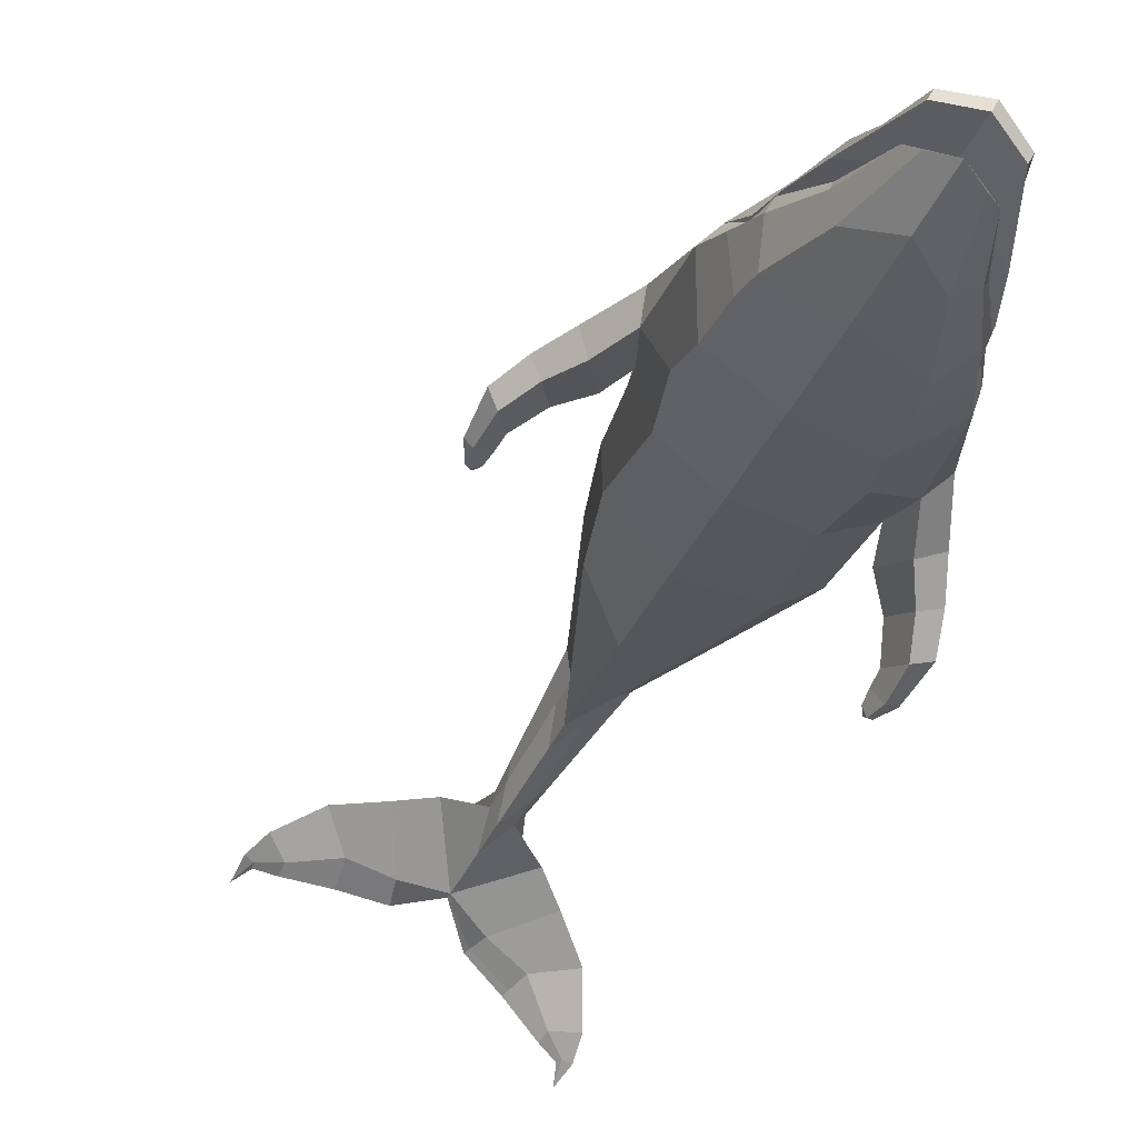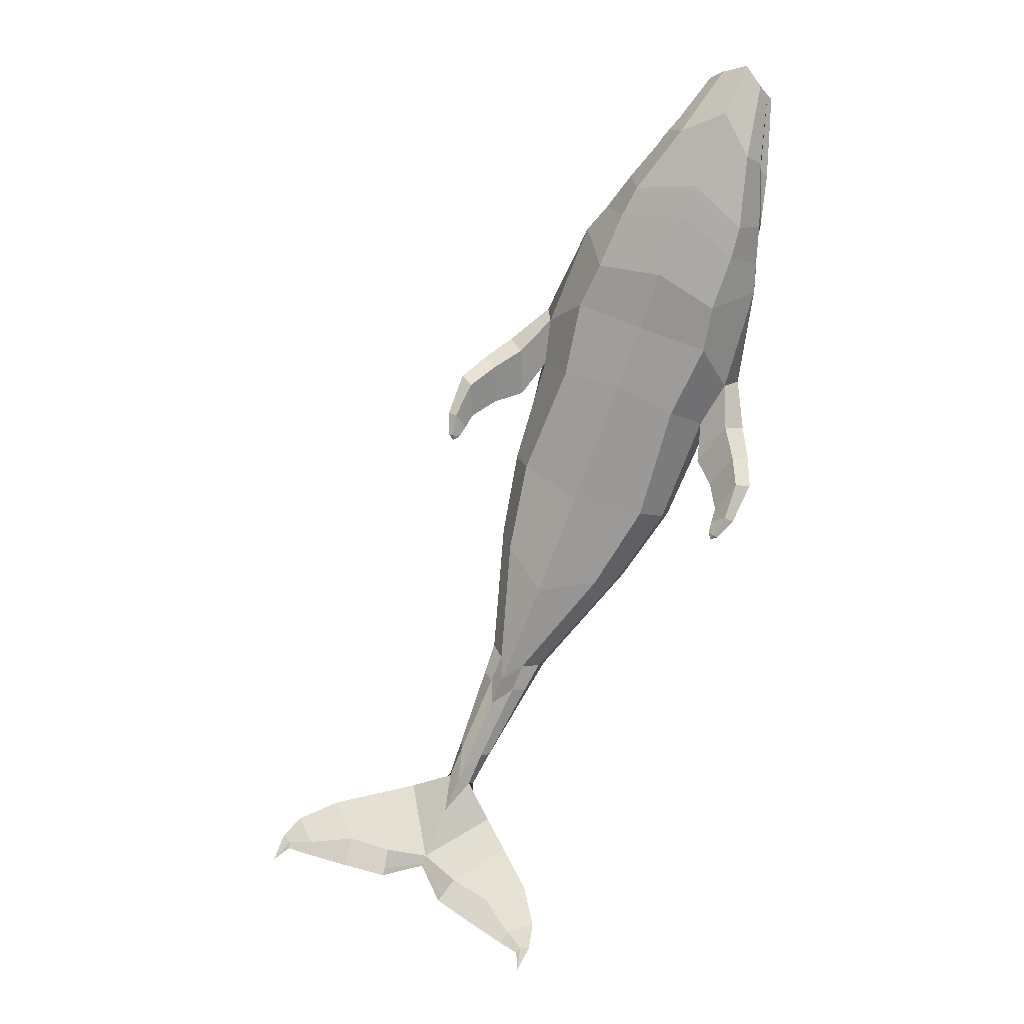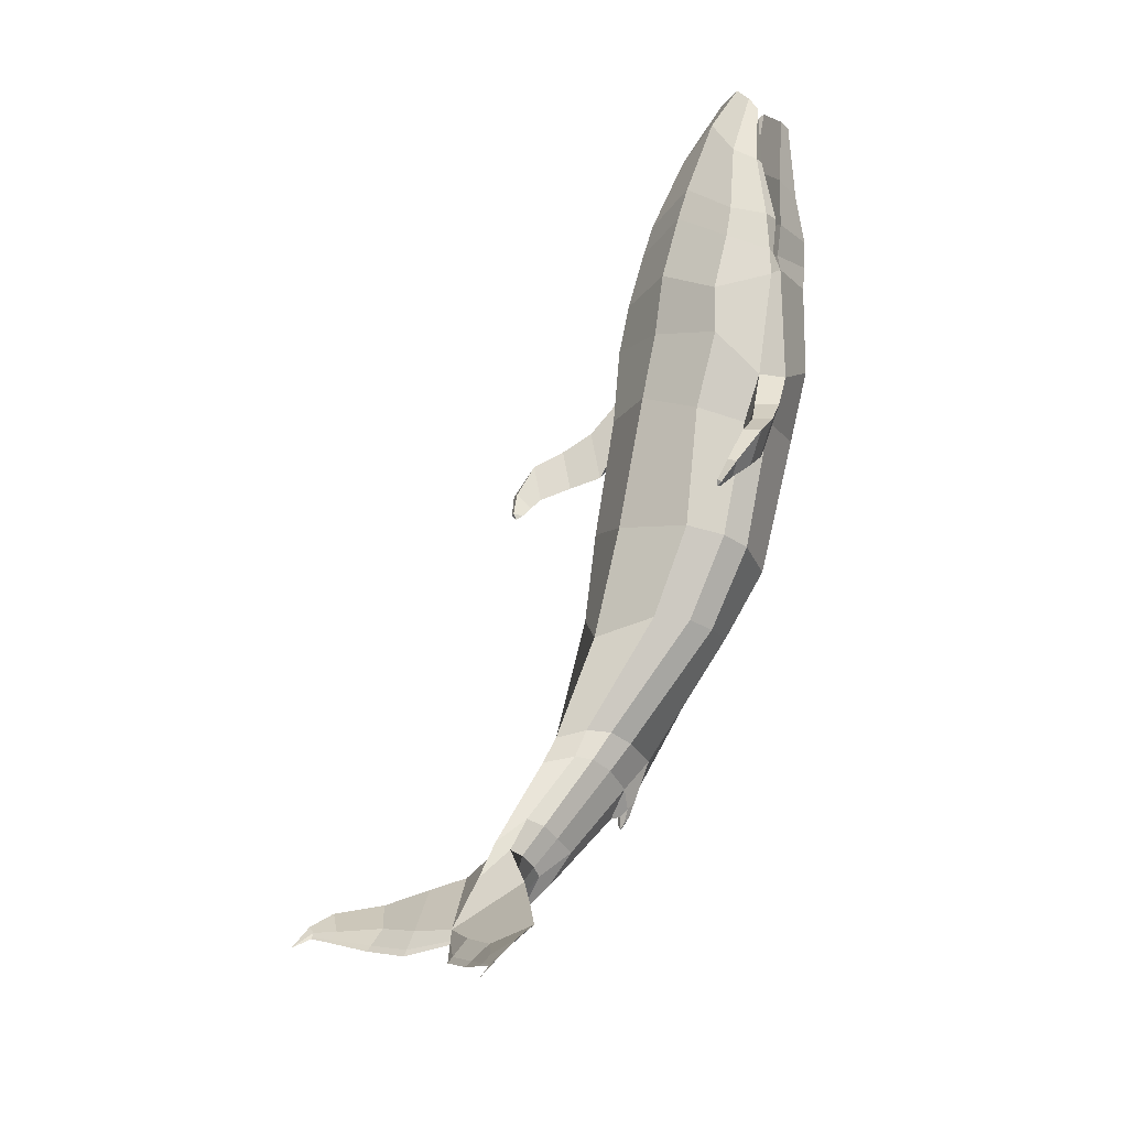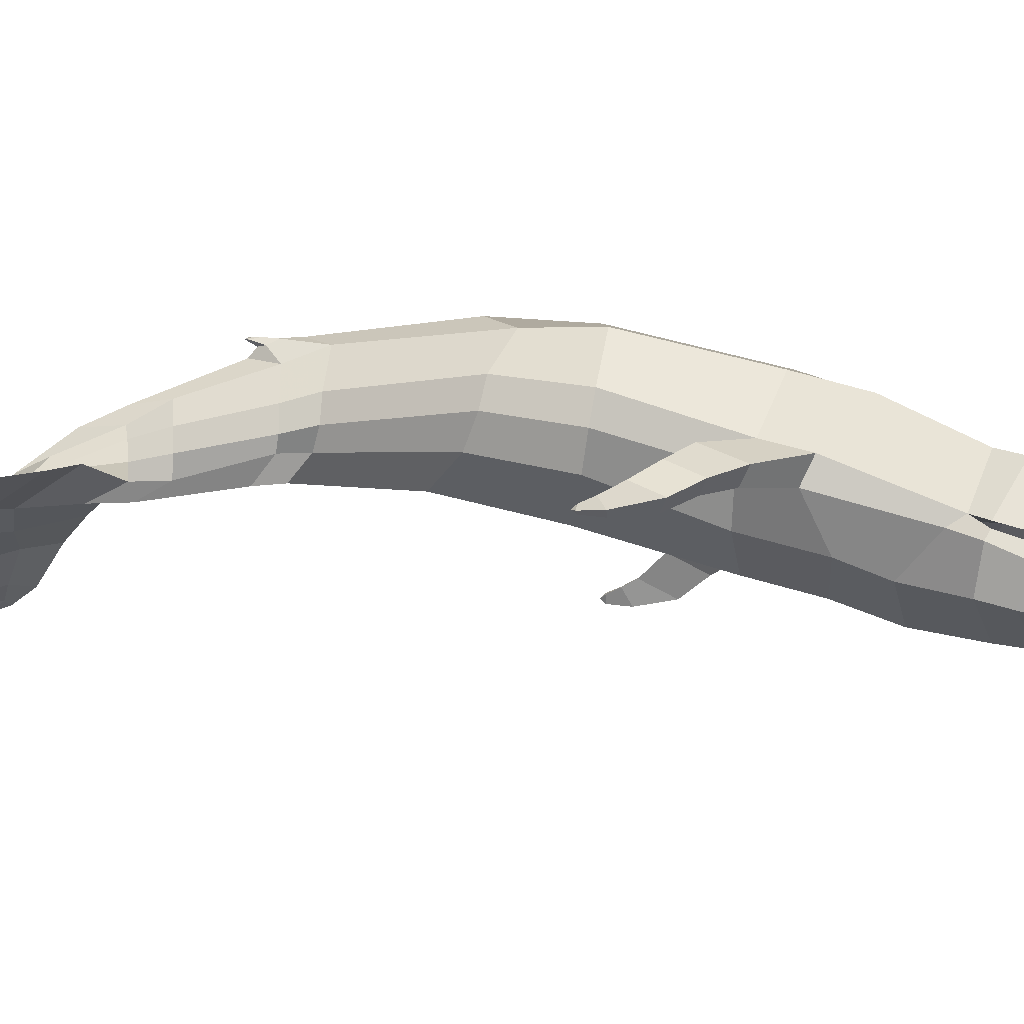
<metadata>
{"format":"obj","ext":"obj","renderer":"f3d","projection":"perspective","resolution":1024,"background":"white","views":[{"elev":-37.6,"azim":-178.0,"up":"+Z"},{"elev":9.5,"azim":165.3,"up":"+Y"},{"elev":-31.4,"azim":-160.2,"up":"+Y"},{"elev":12.5,"azim":117.6,"up":"+Z"}]}
</metadata>
<code>
o Whale_Plane
v 0.1494 -0.1826 0.2254
v 0.4254 -0.2429 -0.1536
v 0.104 0.13 0.2449
v 0.3568 0.158 -0.2034
v 0.3104 -0.8085 0.1444
v 0.4811 -0.7852 -0.1947
v 0.4049 -0.9519 0.08148
v 0.5326 -0.8978 -0.1997
v 0.5978 -1.262 -0.03262
v 0.7028 -1.202 -0.2899
v 0.6805 -1.4 -0.1214
v 0.7649 -1.338 -0.2954
v -0.04388 0.7044 0.1254
v 0.2096 0.6252 -0.3707
v -0.08711 0.9964 0.06609
v 0.157 0.9533 -0.4327
v -0.2136 1.351 -0.1031
v 0.0852 1.139 -0.5069
v 0.3697 -0.1803 0.1042
v 0.3068 0.1834 0.0798
v 0.4525 -0.7602 0.01089
v 0.5104 -0.895 -0.03123
v 0.6482 -1.231 -0.1162
v 0.7114 -1.374 -0.1624
v 0.2184 0.7113 -0.05546
v 0.2154 0.9128 -0.08545
v 0.009555 1.351 -0.2767
v 0.8321 -1.605 -0.221
v 0.9324 -1.403 -0.21
v 0.9479 -1.619 -0.2769
v -0.2891 1.45 -0.1347
v -0.05941 1.409 -0.3079
v -0.3101 1.554 -0.1879
v -0.1343 1.546 -0.3523
v -0.3826 1.723 -0.3072
v -0.2456 1.735 -0.4321
v -0.4844 1.997 -0.4668
v -0.4646 2.006 -0.5131
v -0.006065 1.374 -0.5572
v -0.05063 1.408 -0.3313
v -0.06393 1.497 -0.5929
v -0.1149 1.552 -0.3825
v -0.2447 1.755 -0.6809
v -0.2495 1.764 -0.5401
v -0.4391 2.022 -0.6972
v -0.3724 1.916 -0.6154
v 1.26 -1.616 -0.3034
v 1.303 -1.729 -0.3553
v 1.308 -1.464 -0.1929
v 1.265 -1.559 -0.2454
v 1.093 -1.669 -0.3582
v 1.123 -1.785 -0.3878
v 1.098 -1.429 -0.2053
v 1.12 -1.57 -0.2543
v 1.459 -1.61 -0.3223
v 1.488 -1.66 -0.3422
v 1.503 -1.504 -0.2697
v 1.472 -1.546 -0.2732
v 1.564 -1.6 -0.324
v 1.57 -1.629 -0.33
v 1.589 -1.568 -0.3142
v 1.568 -1.593 -0.3148
v 1.645 -1.668 -0.3563
v 0.4214 -0.1862 -0.0105
v 0.4927 -0.7489 -0.09536
v 0.5483 -0.8761 -0.1283
v 0.6891 -1.205 -0.1997
v 0.7497 -1.346 -0.2311
v 0.3617 0.1856 -0.04405
v 0.2534 0.6544 -0.1631
v 0.2361 0.8667 -0.1988
v 0.087 1.304 -0.3129
v 0.9386 -1.517 -0.2422
v 0.006559 1.407 -0.3608
v -0.08534 1.553 -0.4382
v -0.2356 1.766 -0.5695
v -0.3941 1.995 -0.6486
v 1.292 -1.7 -0.342
v 1.276 -1.535 -0.2319
v 1.114 -1.534 -0.2416
v 1.115 -1.756 -0.3802
v 1.48 -1.647 -0.3371
v 1.48 -1.535 -0.2723
v 1.568 -1.622 -0.3285
v 1.573 -1.586 -0.3146
v 0.3585 0.5103 -0.1269
v 0.3841 0.5737 -0.05244
v 0.3809 0.7205 -0.1855
v 0.4061 0.7717 -0.09987
v 0.498 0.4738 -0.1421
v 0.5277 0.5253 -0.08492
v 0.5149 0.6444 -0.1935
v 0.5452 0.686 -0.1272
v 0.6242 0.4127 -0.1868
v 0.6512 0.4594 -0.1349
v 0.6395 0.5676 -0.2335
v 0.6671 0.6053 -0.1733
v 0.6615 0.3623 -0.2101
v 0.6909 0.377 -0.1846
v 0.7168 0.4241 -0.2462
v 0.7439 0.435 -0.2155
v 0.6964 0.3188 -0.2256
v 0.7114 0.3202 -0.2128
v 0.7342 0.3295 -0.2427
v 0.7473 0.3303 -0.2275
v 0.7268 0.3043 -0.2301
v 0.3506 -0.9864 0.158
v 0.3857 -1.023 0.1375
v 0.3891 -1.087 0.1523
v 0.371 -1.05 0.1619
v 0.3808 -1.099 0.1568
v 0.01884 -0.3822 0.2329
v 0.3253 -0.4333 -0.323
v -0.1343 -0.006287 0.213
v 0.1752 0.02741 -0.4208
v 0.2927 -0.9269 0.16
v 0.5056 -0.8709 -0.304
v 0.3988 -1.088 0.08937
v 0.5595 -0.9821 -0.3148
v 0.6245 -1.427 -0.06399
v 0.7417 -1.335 -0.3709
v 0.7229 -1.567 -0.1376
v 0.8108 -1.487 -0.3772
v -0.3328 0.6146 0.074
v 0.01105 0.5742 -0.5663
v -0.407 0.8899 -0.007043
v -0.0743 0.8542 -0.6325
v -0.4863 1.325 -0.229
v -0.1409 1.101 -0.7146
v 0.1881 -0.4122 -0.07268
v 0.03526 0.01432 -0.1361
v 0.4099 -0.8963 -0.09528
v 0.4912 -1.034 -0.1373
v 0.6892 -1.377 -0.2331
v 0.7716 -1.521 -0.2717
v -0.1592 0.5911 -0.2457
v -0.2162 0.7801 -0.2948
v -0.3318 1.148 -0.3812
v 0.869 -1.73 -0.2851
v 0.914 -1.702 -0.3962
v 0.9284 -1.758 -0.3769
v -0.5306 1.435 -0.2366
v -0.4061 1.336 -0.3952
v -0.5443 1.547 -0.3043
v -0.4574 1.501 -0.4358
v -0.5948 1.789 -0.4113
v -0.536 1.768 -0.5085
v -0.6332 2.015 -0.5284
v -0.6114 2.025 -0.5797
v -0.2334 1.366 -0.7585
v -0.3412 1.31 -0.5006
v -0.2849 1.505 -0.7763
v -0.3796 1.479 -0.5686
v -0.4175 1.832 -0.7943
v -0.4579 1.788 -0.6783
v -0.5323 2.045 -0.7511
v -0.5117 1.967 -0.7248
v -0.1457 -0.318 0.07054
v 0.04953 -0.4022 -0.3515
v -0.3397 -0.05524 0.01138
v -0.1396 -0.05208 -0.4646
v 0.227 -0.842 0.09661
v 0.3892 -0.8273 -0.2474
v 0.319 -0.9842 0.03755
v 0.4405 -0.9428 -0.2497
v 0.5179 -1.299 -0.08403
v 0.6199 -1.237 -0.3347
v 0.6303 -1.419 -0.1573
v 0.6852 -1.37 -0.3493
v -0.5357 0.5039 -0.125
v -0.2424 0.4438 -0.6005
v -0.6441 0.7873 -0.2195
v -0.3645 0.7478 -0.6987
v -0.687 1.153 -0.3487
v -0.3845 0.9449 -0.7511
v -0.15 -0.4073 -0.1695
v -0.3469 -0.09103 -0.2694
v 0.2404 -0.8507 -0.1074
v 0.3263 -0.9726 -0.1285
v 0.5403 -1.276 -0.1882
v 0.6324 -1.402 -0.2171
v -0.5129 0.412 -0.4314
v -0.6147 0.5774 -0.4997
v -0.6487 1.073 -0.6147
v 0.7605 -1.626 -0.2589
v 0.6032 -1.544 -0.4001
v 0.7672 -1.698 -0.3692
v -0.6998 1.274 -0.346
v -0.6386 1.161 -0.6054
v -0.7194 1.376 -0.3973
v -0.6654 1.315 -0.6234
v -0.7094 1.581 -0.4743
v -0.6801 1.546 -0.6543
v -0.7219 1.893 -0.5883
v -0.7022 1.902 -0.6346
v -0.4591 1.182 -0.7911
v -0.6235 1.165 -0.6254
v -0.4894 1.315 -0.8107
v -0.6529 1.321 -0.6571
v -0.5172 1.637 -0.8195
v -0.6206 1.603 -0.7283
v -0.5917 1.955 -0.7752
v -0.6115 1.812 -0.7373
v 0.6655 -1.874 -0.6075
v 0.7536 -1.967 -0.6361
v 0.4785 -1.825 -0.6173
v 0.5884 -1.853 -0.5916
v 0.7992 -1.797 -0.5086
v 0.8786 -1.891 -0.5127
v 0.5469 -1.67 -0.4892
v 0.6566 -1.771 -0.4911
v 0.5996 -1.983 -0.7621
v 0.6332 -2.031 -0.7792
v 0.4828 -1.947 -0.7915
v 0.5216 -1.959 -0.7594
v 0.5554 -2.038 -0.8398
v 0.5749 -2.061 -0.8386
v 0.5197 -2.033 -0.861
v 0.543 -2.038 -0.839
v 0.588 -2.128 -0.8971
v 0.5077 -1.018 -0.1829
v 0.435 -0.8906 -0.1491
v 0.2233 -0.4175 -0.1369
v 0.7026 -1.366 -0.2684
v 0.7822 -1.513 -0.2998
v 0.07145 0.01718 -0.2092
v -0.1026 0.547 -0.3189
v -0.153 0.7257 -0.3722
v -0.3059 1.227 -0.4987
v 0.9248 -1.744 -0.3822
v -0.3468 1.368 -0.5388
v -0.3774 1.504 -0.5945
v -0.4624 1.824 -0.6998
v -0.5211 2 -0.735
v -0.08672 -0.4038 -0.2782
v 0.294 -0.8359 -0.2069
v 0.3712 -0.9565 -0.223
v 0.566 -1.253 -0.2769
v 0.6512 -1.382 -0.3012
v -0.2798 -0.08361 -0.3848
v -0.4249 0.3822 -0.5096
v -0.5185 0.5659 -0.5776
v -0.6199 1.013 -0.6738
v 0.6857 -1.627 -0.3735
v -0.6225 1.141 -0.6839
v -0.6242 1.322 -0.7134
v -0.6066 1.606 -0.7577
v -0.627 1.894 -0.7677
v 0.731 -1.943 -0.6288
v 0.5602 -1.846 -0.5982
v 0.6281 -1.745 -0.4901
v 0.8582 -1.867 -0.5116
v 0.6246 -2.019 -0.7748
v 0.5117 -1.956 -0.7676
v 0.5699 -2.055 -0.8389
v 0.537 -2.037 -0.8446
v -0.4036 0.2044 -0.5327
v -0.5025 0.2132 -0.514
v -0.5047 0.3698 -0.6354
v -0.6033 0.3658 -0.6061
v -0.4325 0.1029 -0.632
v -0.5146 0.106 -0.6254
v -0.5115 0.2392 -0.7172
v -0.5938 0.2314 -0.7024
v -0.4211 6.6e-05 -0.7367
v -0.4957 0.002889 -0.7307
v -0.4928 0.1238 -0.814
v -0.5675 0.1167 -0.8006
v -0.3912 -0.05133 -0.7673
v -0.4299 -0.06535 -0.7738
v -0.4301 -0.02409 -0.8442
v -0.4688 -0.04135 -0.8447
v -0.3697 -0.09888 -0.7924
v -0.3855 -0.1105 -0.7945
v -0.3817 -0.1065 -0.8328
v -0.3979 -0.1184 -0.8317
v -0.3712 -0.1255 -0.8134
v 0.3073 -1.004 0.136
v 0.3705 -1.067 0.1271
v 0.3341 -1.016 0.1546
v 0.33 -1.045 0.1095
v 0.3784 -1.113 0.1506
v 0.3574 -1.101 0.1361
v 0.3593 -1.078 0.1584
v 0.335 -1.065 0.1437
v 0.3646 -1.106 0.1485
v 0.3701 -1.101 0.1566
f 64 2 4 69
f 19 1 5 21
f 21 5 7 22
f 22 7 9 23
f 23 9 11 24
f 69 4 14 70
f 70 14 16 71
f 71 16 18 72
f 15 26 27 17
f 13 25 26 15
f 3 20 25 13
f 67 23 24 68
f 66 22 23 67
f 65 21 22 66
f 64 19 21 65
f 1 19 20 3
f 24 11 28 30
f 68 24 30 73
f 17 27 32 31
f 31 32 34 33
f 33 34 36 35
f 35 36 38 37
f 72 18 39 74
f 74 39 41 75
f 75 41 43 76
f 76 43 45 77
f 145 147 36 34
f 120 122 11 9
f 234 157 46 77
f 146 144 33 35
f 123 121 10 12
f 81 51 47 78
f 154 156 45 43
f 113 115 4 2
f 149 148 37 38
f 139 141 30 28
f 157 155 44 46
f 147 149 38 36
f 115 125 14 4
f 122 139 28 11
f 148 146 35 37
f 124 114 3 13
f 112 116 5 1
f 140 123 12 29
f 117 113 2 6
f 129 150 39 18
f 125 127 16 14
f 151 138 27 40
f 126 124 13 15
f 138 143 32 27
f 142 128 17 31
f 119 117 6 8
f 150 152 41 39
f 127 129 18 16
f 153 151 40 42
f 128 126 15 17
f 143 145 34 32
f 118 120 9 7
f 144 142 31 33
f 121 119 8 10
f 152 154 43 41
f 155 153 42 44
f 114 112 1 3
f 47 49 57 55
f 51 53 49 47
f 80 54 50 79
f 54 52 48 50
f 30 141 52 54
f 73 30 54 80
f 140 29 53 51
f 230 140 51 81
f 55 57 61 59
f 78 47 55 82
f 50 48 56 58
f 79 50 58 83
f 59 61 63
f 82 55 59 84
f 58 56 60 62
f 83 58 62 85
f 56 82 84 60
f 60 84 59 63
f 62 60 63
f 61 85 62 63
f 57 83 85 61
f 49 79 83 57
f 48 78 82 56
f 141 230 81 52
f 29 73 80 53
f 53 80 79 49
f 52 81 78 48
f 156 234 77 45
f 44 76 77 46
f 42 75 76 44
f 40 74 75 42
f 27 72 74 40
f 12 68 73 29
f 2 64 65 6
f 6 65 66 8
f 8 66 67 10
f 10 67 68 12
f 26 71 72 27
f 71 26 89 88
f 20 69 70 25
f 19 64 69 20
f 86 88 92 90
f 26 25 87 89
f 70 71 88 86
f 25 70 86 87
f 93 91 95 97
f 88 89 93 92
f 89 87 91 93
f 87 86 90 91
f 97 95 99 101
f 91 90 94 95
f 90 92 96 94
f 92 93 97 96
f 98 100 104 102
f 95 94 98 99
f 94 96 100 98
f 96 97 101 100
f 105 103 106
f 100 101 105 104
f 101 99 103 105
f 99 98 102 103
f 7 5 107 108
f 103 102 106
f 102 104 106
f 104 105 106
f 108 107 110 109
f 118 7 108 279
f 5 116 280 107
f 109 110 111
f 107 280 284 110
f 279 108 109 282
f 282 109 111
f 284 287 282 111
f 110 284 111
f 111 284 287
f 287 111 282
f 223 113 115 226
f 130 112 116 132
f 132 116 118 133
f 133 118 120 134
f 134 120 122 135
f 226 115 125 227
f 227 125 127 228
f 228 127 129 229
f 126 137 138 128
f 124 136 137 126
f 114 131 136 124
f 224 134 135 225
f 221 133 134 224
f 222 132 133 221
f 223 130 132 222
f 112 130 131 114
f 135 122 139 141
f 225 135 141 230
f 128 138 143 142
f 142 143 145 144
f 144 145 147 146
f 146 147 149 148
f 229 129 150 231
f 231 150 152 232
f 232 152 154 233
f 233 154 156 234
f 235 240 161 159
f 176 178 162 158
f 178 179 164 162
f 179 180 166 164
f 180 181 168 166
f 240 241 171 161
f 241 242 173 171
f 242 243 175 173
f 172 174 184 183
f 170 172 183 182
f 160 170 182 177
f 238 239 181 180
f 237 238 180 179
f 236 237 179 178
f 235 236 178 176
f 158 160 177 176
f 181 187 185 168
f 239 244 187 181
f 174 188 189 184
f 188 190 191 189
f 190 192 193 191
f 192 194 195 193
f 243 245 196 175
f 245 246 198 196
f 246 247 200 198
f 247 248 202 200
f 145 191 193 147
f 120 166 168 122
f 234 248 203 157
f 146 192 190 144
f 123 169 167 121
f 252 249 204 208
f 154 200 202 156
f 113 159 161 115
f 149 195 194 148
f 139 185 187 141
f 157 203 201 155
f 147 193 195 149
f 115 161 171 125
f 122 168 185 139
f 148 194 192 146
f 124 170 160 114
f 112 158 162 116
f 140 186 169 123
f 117 163 159 113
f 129 175 196 150
f 125 171 173 127
f 151 197 184 138
f 126 172 170 124
f 138 184 189 143
f 116 280 279 118
f 142 188 174 128
f 119 165 163 117
f 150 196 198 152
f 127 173 175 129
f 153 199 197 151
f 128 174 172 126
f 143 189 191 145
f 118 164 166 120
f 144 190 188 142
f 121 167 165 119
f 152 198 200 154
f 155 201 199 153
f 114 160 158 112
f 204 212 214 206
f 208 204 206 210
f 251 250 207 211
f 211 207 205 209
f 187 211 209 141
f 244 251 211 187
f 140 208 210 186
f 230 252 208 140
f 212 216 218 214
f 249 253 212 204
f 207 215 213 205
f 250 254 215 207
f 216 220 218
f 253 255 216 212
f 215 219 217 213
f 254 256 219 215
f 213 217 255 253
f 217 220 216 255
f 219 220 217
f 218 220 219 256
f 214 218 256 254
f 206 214 254 250
f 205 213 253 249
f 141 209 252 230
f 186 210 251 244
f 210 206 250 251
f 209 205 249 252
f 156 202 248 234
f 201 203 248 247
f 199 201 247 246
f 197 199 246 245
f 184 197 245 243
f 169 186 244 239
f 159 163 236 235
f 163 165 237 236
f 165 167 238 237
f 167 169 239 238
f 183 184 243 242
f 242 259 260 183
f 177 182 241 240
f 176 177 240 235
f 155 233 234 157
f 153 232 233 155
f 151 231 232 153
f 138 229 231 151
f 123 225 230 140
f 113 223 222 117
f 117 222 221 119
f 119 221 224 121
f 121 224 225 123
f 137 228 229 138
f 136 227 228 137
f 131 226 227 136
f 130 223 226 131
f 257 261 263 259
f 183 260 258 182
f 241 257 259 242
f 182 258 257 241
f 264 268 266 262
f 259 263 264 260
f 260 264 262 258
f 258 262 261 257
f 268 272 270 266
f 262 266 265 261
f 261 265 267 263
f 263 267 268 264
f 269 273 275 271
f 266 270 269 265
f 265 269 271 267
f 267 271 272 268
f 276 277 274
f 271 275 276 272
f 272 276 274 270
f 270 274 273 269
f 164 281 278 162
f 274 277 273
f 273 277 275
f 275 277 276
f 281 283 285 278
f 118 279 281 164
f 162 278 280 116
f 283 286 285
f 278 285 284 280
f 280 284 287 282 279
f 279 282 283 281
f 282 286 283
f 284 286 282 287
f 285 286 284
f 286 287 284
f 287 282 286

</code>
